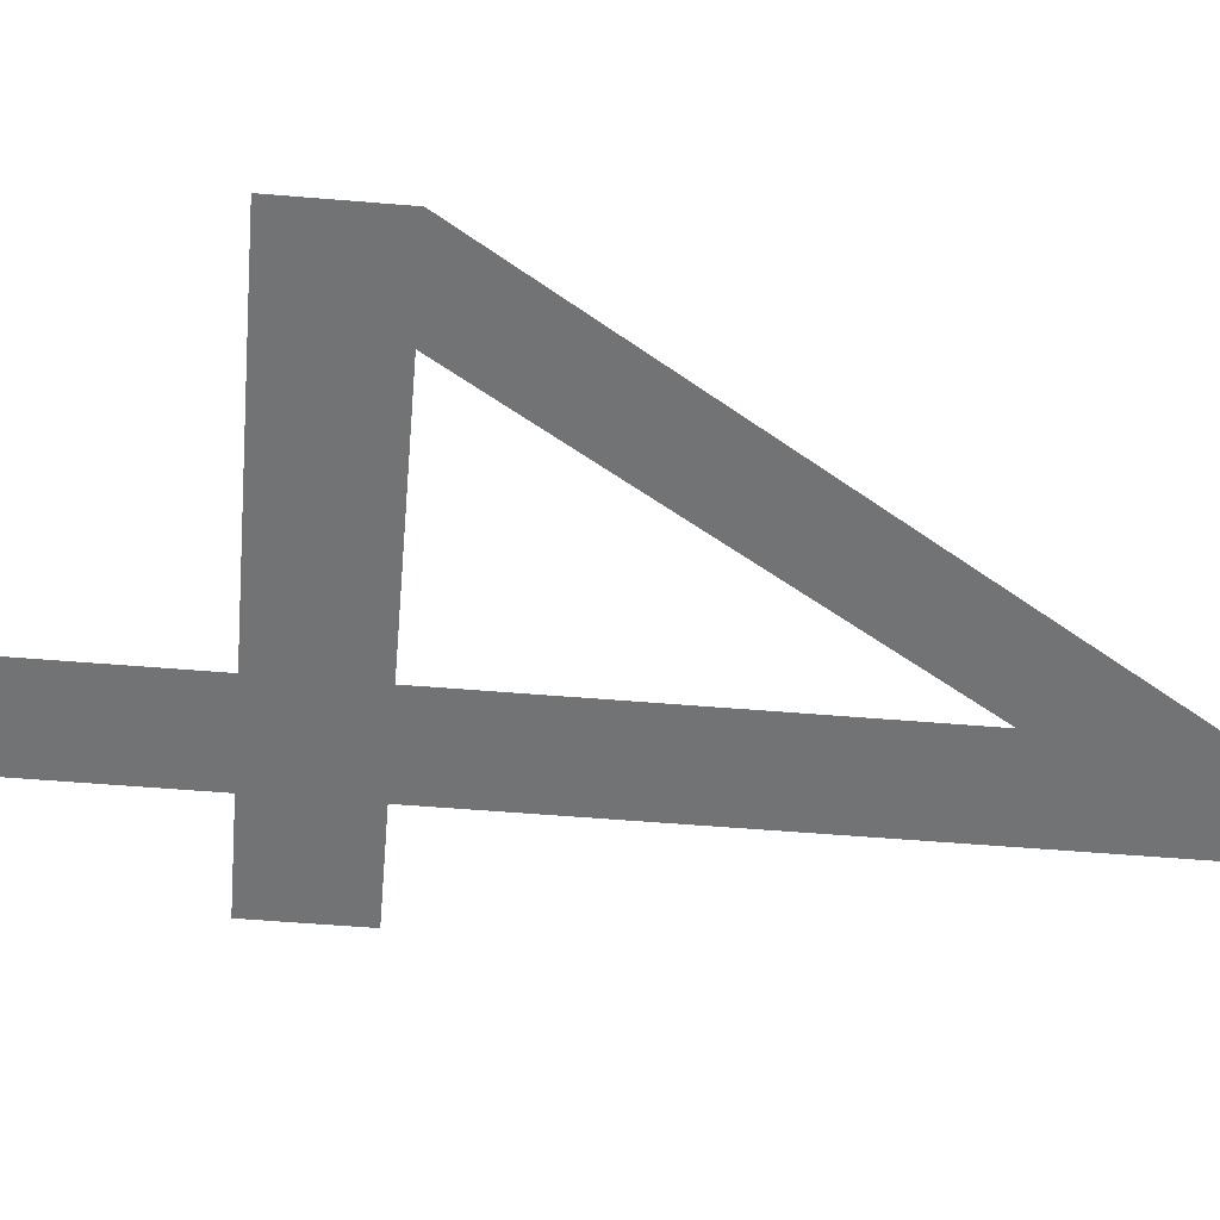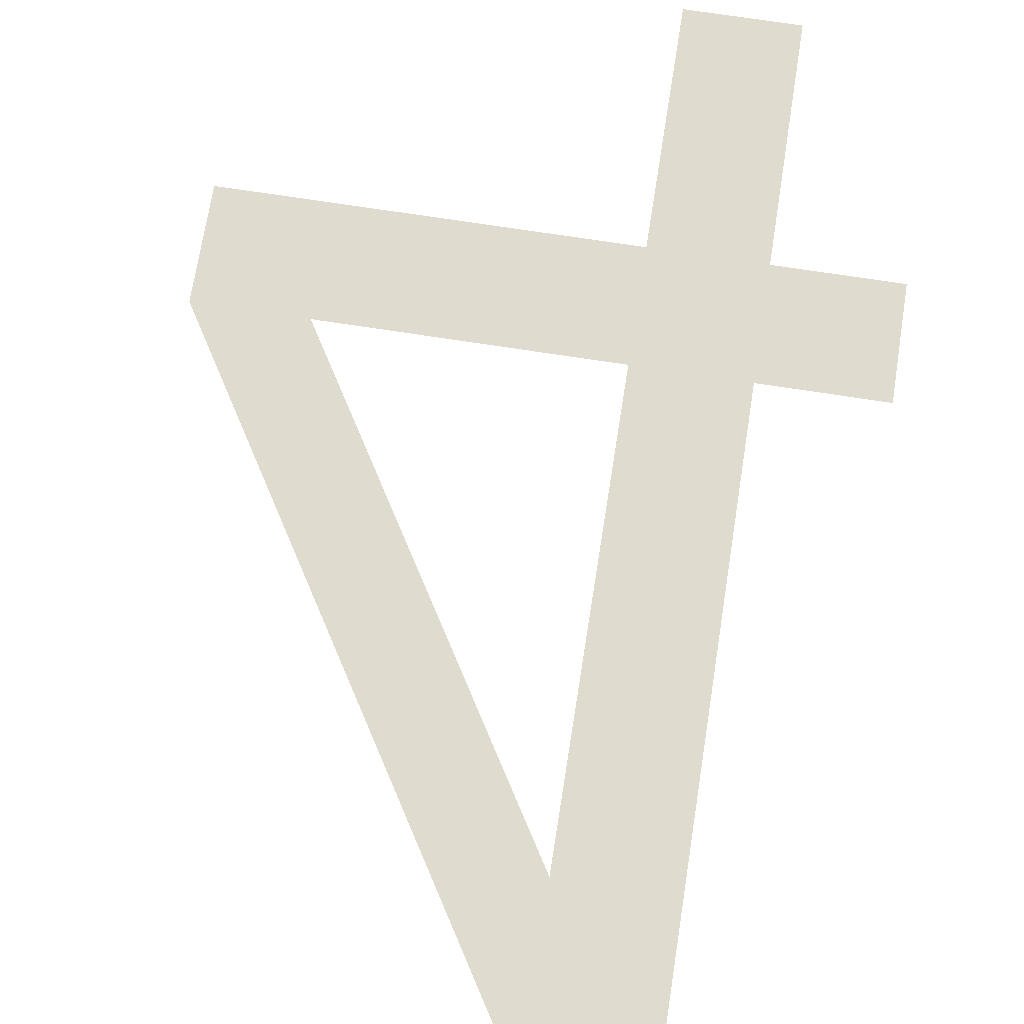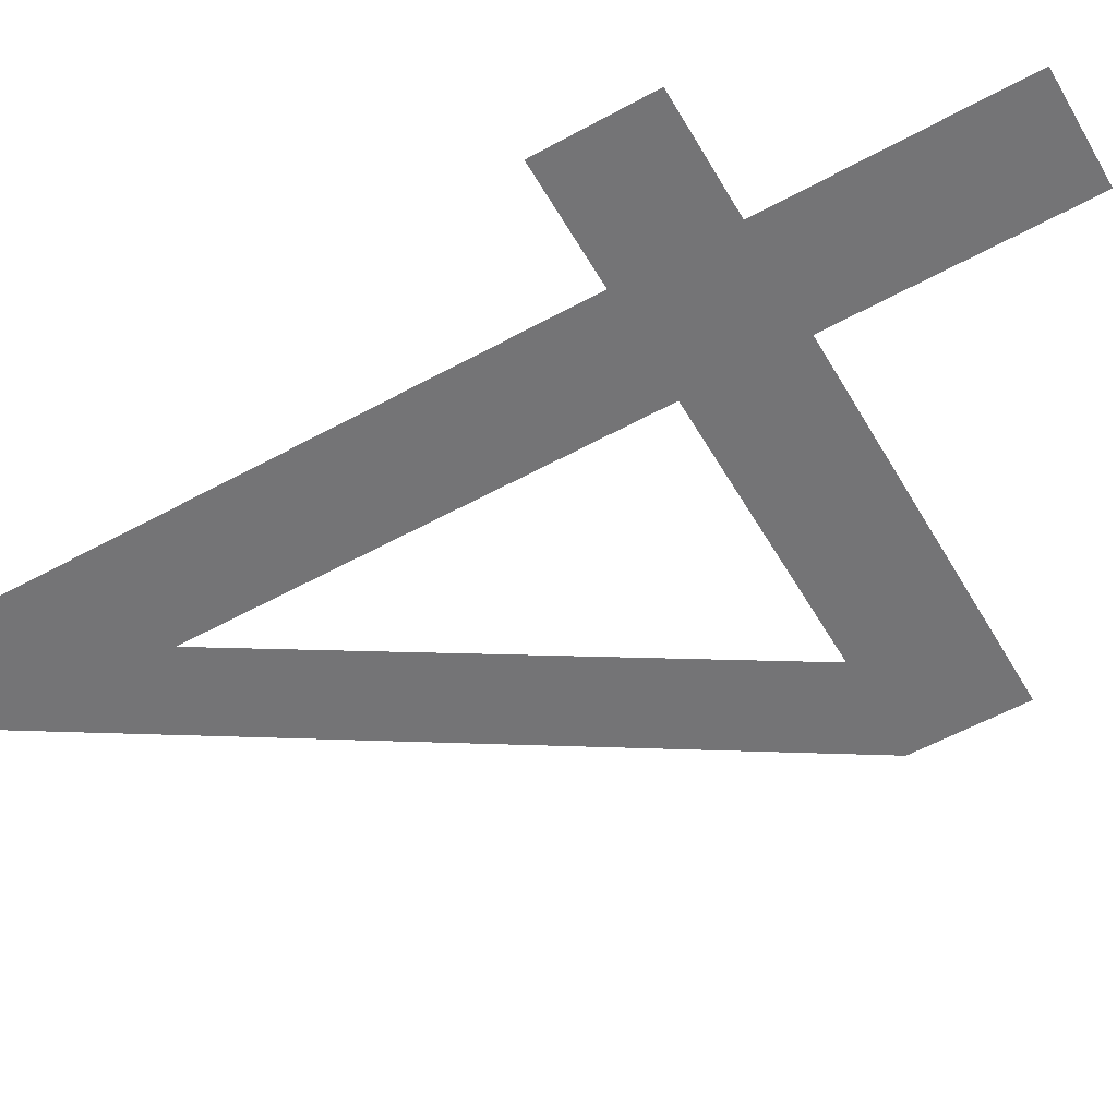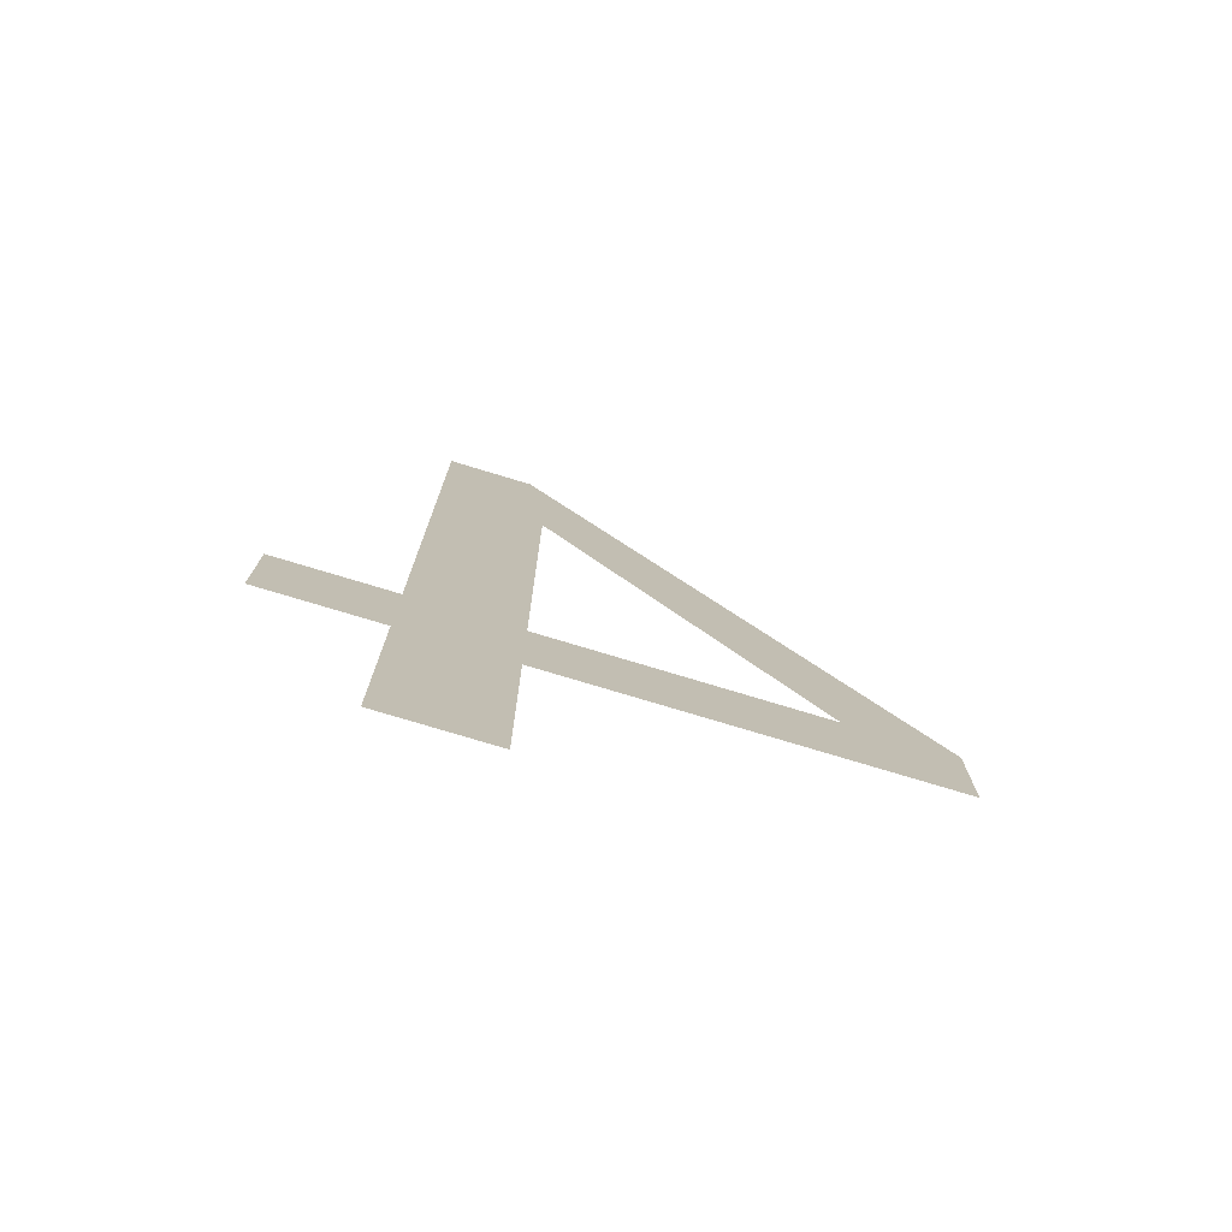
<metadata>
{"format":"obj","ext":"obj","renderer":"f3d","projection":"perspective","resolution":1024,"background":"white","views":[{"elev":-55.7,"azim":-95.0,"up":"+Y"},{"elev":70.3,"azim":8.9,"up":"+Y"},{"elev":-56.3,"azim":119.9,"up":"+Y"},{"elev":-76.6,"azim":163.2,"up":"+Z"}]}
</metadata>
<code>
o #ID2043
v -0.1164 -0.3088 -0.2643
v -0.1061 -0.3088 -0.2523
v -0.1056 -0.3088 -0.2471
v -0.1135 -0.3088 -0.2643
v -0.1164 -0.3088 -0.2673
v -0.1061 -0.3088 -0.2673
v -0.1061 -0.3088 -0.2643
v -0.1032 -0.3088 -0.2643
v -0.1032 -0.3088 -0.2471
v -0.1032 -0.3088 -0.2737
v -0.1061 -0.3088 -0.2737
v -0.1001 -0.3088 -0.2673
v -0.1001 -0.3088 -0.2643
v -0.1032 -0.3088 -0.2673
f 1 2 3
f 2 1 4
f 4 1 5
f 4 6 7
f 6 4 5
f 3 8 9
f 8 3 10
f 10 3 11
f 11 3 2
f 11 2 7
f 11 7 6
f 8 12 13
f 12 8 14
f 14 8 10

</code>
